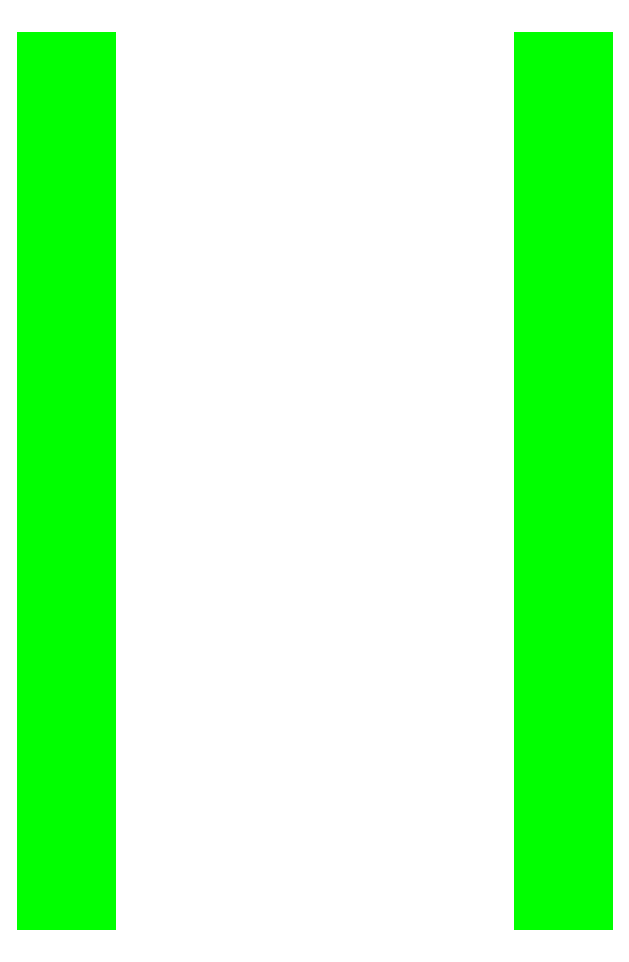
<metadata>
{"format":"dxf","ext":"dxf","renderer":"ezdxf+matplotlib","layout":"modelspace","background":"white","min_lineweight":24,"dpi":150}
</metadata>
<code>
0
SECTION
2
ENTITIES
0
3DFACE
8
TRACKS
10
-0.92
20
-0.92
30
0.01
11
-0.92
21
1.04
31
0.01
12
-1.12
22
1.04
32
0.01
13
-1.12
23
-0.92
33
0.01
0
3DFACE
8
TRACKS
10
-1.12
20
-0.92
30
0.01
11
-1.12
21
1.04
31
0.01
12
-0.92
22
1.04
32
0.01
13
-0.92
23
-0.92
33
0.01
0
3DFACE
8
TRACKS
10
-0.92
20
-1.54
30
0.34
11
-0.92
21
-0.92
31
0.01
12
-1.12
22
-0.92
32
0.01
13
-1.12
23
-1.54
33
0.34
0
3DFACE
8
TRACKS
10
-1.12
20
-1.54
30
0.34
11
-1.12
21
-0.92
31
0.01
12
-0.92
22
-0.92
32
0.01
13
-0.92
23
-1.54
33
0.34
0
3DFACE
8
TRACKS
10
-0.92
20
-1.6
30
0.45
11
-0.92
21
-1.54
31
0.34
12
-1.12
22
-1.54
32
0.34
13
-1.12
23
-1.6
33
0.45
0
3DFACE
8
TRACKS
10
-1.12
20
-1.6
30
0.45
11
-1.12
21
-1.54
31
0.34
12
-0.92
22
-1.54
32
0.34
13
-0.92
23
-1.6
33
0.45
0
3DFACE
8
TRACKS
10
-0.92
20
-1.6
30
0.56
11
-0.92
21
-1.6
31
0.45
12
-1.12
22
-1.6
32
0.45
13
-1.12
23
-1.6
33
0.56
0
3DFACE
8
TRACKS
10
-1.12
20
-1.6
30
0.56
11
-1.12
21
-1.6
31
0.45
12
-0.92
22
-1.6
32
0.45
13
-0.92
23
-1.6
33
0.56
0
3DFACE
8
TRACKS
10
-1.12
20
-1.53
30
0.67
11
-1.12
21
-1.6
31
0.56
12
-0.92
22
-1.6
32
0.56
13
-0.92
23
-1.53
33
0.67
0
3DFACE
8
TRACKS
10
-0.92
20
-1.53
30
0.67
11
-0.92
21
-1.6
31
0.56
12
-1.12
22
-1.6
32
0.56
13
-1.12
23
-1.53
33
0.67
0
3DFACE
8
TRACKS
10
-0.92
20
-1.39
30
0.72
11
-0.92
21
-1.53
31
0.67
12
-1.12
22
-1.53
32
0.67
13
-1.12
23
-1.39
33
0.72
0
3DFACE
8
TRACKS
10
-1.12
20
-1.39
30
0.72
11
-1.12
21
-1.53
31
0.67
12
-0.92
22
-1.53
32
0.67
13
-0.92
23
-1.39
33
0.72
0
3DFACE
8
TRACKS
10
-1.12
20
-0.97
30
0.72
11
-1.12
21
-1.39
31
0.72
12
-0.92
22
-1.39
32
0.72
13
-0.92
23
-0.97
33
0.72
0
3DFACE
8
TRACKS
10
-0.92
20
-0.97
30
0.72
11
-0.92
21
-1.39
31
0.72
12
-1.12
22
-1.39
32
0.72
13
-1.12
23
-0.97
33
0.72
0
3DFACE
8
TRACKS
10
-0.92
20
-0.33
30
0.79
11
-0.92
21
-0.97
31
0.72
12
-1.12
22
-0.97
32
0.72
13
-1.12
23
-0.33
33
0.79
0
3DFACE
8
TRACKS
10
-1.12
20
-0.33
30
0.79
11
-1.12
21
-0.97
31
0.72
12
-0.92
22
-0.97
32
0.72
13
-0.92
23
-0.33
33
0.79
0
3DFACE
8
TRACKS
10
-0.92
20
1e-16
30
0.79
11
-0.92
21
-0.33
31
0.79
12
-1.12
22
-0.33
32
0.79
13
-1.12
23
1e-16
33
0.79
0
3DFACE
8
TRACKS
10
-1.12
20
1e-16
30
0.79
11
-1.12
21
-0.33
31
0.79
12
-0.92
22
-0.33
32
0.79
13
-0.92
23
1e-16
33
0.79
0
3DFACE
8
TRACKS
10
-1.12
20
0.51
30
0.84
11
-1.12
21
1e-16
31
0.79
12
-0.92
22
1e-16
32
0.79
13
-0.92
23
0.51
33
0.84
0
3DFACE
8
TRACKS
10
-0.92
20
0.51
30
0.84
11
-0.92
21
1e-16
31
0.79
12
-1.12
22
1e-16
32
0.79
13
-1.12
23
0.51
33
0.84
0
3DFACE
8
TRACKS
10
-0.92
20
0.75
30
0.81
11
-0.92
21
0.51
31
0.84
12
-1.12
22
0.51
32
0.84
13
-1.12
23
0.75
33
0.81
0
3DFACE
8
TRACKS
10
-1.12
20
0.75
30
0.81
11
-1.12
21
0.51
31
0.84
12
-0.92
22
0.51
32
0.84
13
-0.92
23
0.75
33
0.81
0
3DFACE
8
TRACKS
10
-1.12
20
1.12
30
0.81
11
-1.12
21
0.75
31
0.81
12
-0.92
22
0.75
32
0.81
13
-0.92
23
1.12
33
0.81
0
3DFACE
8
TRACKS
10
-0.92
20
1.12
30
0.81
11
-0.92
21
0.75
31
0.81
12
-1.12
22
0.75
32
0.81
13
-1.12
23
1.12
33
0.81
0
3DFACE
8
TRACKS
10
-0.92
20
1.58
30
0.87
11
-0.92
21
1.12
31
0.81
12
-1.12
22
1.12
32
0.81
13
-1.12
23
1.58
33
0.87
0
3DFACE
8
TRACKS
10
-1.12
20
1.58
30
0.87
11
-1.12
21
1.12
31
0.81
12
-0.92
22
1.12
32
0.81
13
-0.92
23
1.58
33
0.87
0
3DFACE
8
TRACKS
10
-1.12
20
1.7
30
0.87
11
-1.12
21
1.58
31
0.87
12
-0.92
22
1.58
32
0.87
13
-0.92
23
1.7
33
0.87
0
3DFACE
8
TRACKS
10
-0.92
20
1.7
30
0.87
11
-0.92
21
1.58
31
0.87
12
-1.12
22
1.58
32
0.87
13
-1.12
23
1.7
33
0.87
0
3DFACE
8
TRACKS
10
-0.92
20
1.82
30
0.8
11
-0.92
21
1.7
31
0.87
12
-1.12
22
1.7
32
0.87
13
-1.12
23
1.82
33
0.8
0
3DFACE
8
TRACKS
10
-1.12
20
1.82
30
0.8
11
-1.12
21
1.7
31
0.87
12
-0.92
22
1.7
32
0.87
13
-0.92
23
1.82
33
0.8
0
3DFACE
8
TRACKS
10
-1.12
20
1.88
30
0.69
11
-1.12
21
1.82
31
0.8
12
-0.92
22
1.82
32
0.8
13
-0.92
23
1.88
33
0.69
0
3DFACE
8
TRACKS
10
-0.92
20
1.88
30
0.69
11
-0.92
21
1.82
31
0.8
12
-1.12
22
1.82
32
0.8
13
-1.12
23
1.88
33
0.69
0
3DFACE
8
TRACKS
10
-0.92
20
1.88
30
0.59
11
-0.92
21
1.88
31
0.69
12
-1.12
22
1.88
32
0.69
13
-1.12
23
1.88
33
0.59
0
3DFACE
8
TRACKS
10
-1.12
20
1.88
30
0.59
11
-1.12
21
1.88
31
0.69
12
-0.92
22
1.88
32
0.69
13
-0.92
23
1.88
33
0.59
0
3DFACE
8
TRACKS
10
-1.12
20
1.84
30
0.49
11
-1.12
21
1.88
31
0.59
12
-0.92
22
1.88
32
0.59
13
-0.92
23
1.84
33
0.49
0
3DFACE
8
TRACKS
10
-0.92
20
1.84
30
0.49
11
-0.92
21
1.88
31
0.59
12
-1.12
22
1.88
32
0.59
13
-1.12
23
1.84
33
0.49
0
3DFACE
8
TRACKS
10
-0.92
20
1.53
30
0.23
11
-0.92
21
1.84
31
0.49
12
-1.12
22
1.84
32
0.49
13
-1.12
23
1.53
33
0.23
0
3DFACE
8
TRACKS
10
-1.12
20
1.53
30
0.23
11
-1.12
21
1.84
31
0.49
12
-0.92
22
1.84
32
0.49
13
-0.92
23
1.53
33
0.23
0
3DFACE
8
TRACKS
10
-1.12
20
1.04
30
0.01
11
-1.12
21
1.53
31
0.23
12
-0.92
22
1.53
32
0.23
13
-0.92
23
1.04
33
0.01
0
3DFACE
8
TRACKS
10
-0.92
20
1.04
30
0.01
11
-0.92
21
1.53
31
0.23
12
-1.12
22
1.53
32
0.23
13
-1.12
23
1.04
33
0.01
0
3DFACE
8
TRACKS
10
0.92
20
1.88
30
0.69
11
0.92
21
1.82
31
0.8
12
1.12
22
1.82
32
0.8
13
1.12
23
1.88
33
0.69
0
3DFACE
8
TRACKS
10
1.12
20
1.88
30
0.69
11
1.12
21
1.82
31
0.8
12
0.92
22
1.82
32
0.8
13
0.92
23
1.88
33
0.69
0
3DFACE
8
TRACKS
10
1.12
20
-0.33
30
0.79
11
1.12
21
-0.97
31
0.72
12
0.92
22
-0.97
32
0.72
13
0.92
23
-0.33
33
0.79
0
3DFACE
8
TRACKS
10
0.92
20
-0.33
30
0.79
11
0.92
21
-0.97
31
0.72
12
1.12
22
-0.97
32
0.72
13
1.12
23
-0.33
33
0.79
0
3DFACE
8
TRACKS
10
1.12
20
1.04
30
0.01
11
1.12
21
1.53
31
0.23
12
0.92
22
1.53
32
0.23
13
0.92
23
1.04
33
0.01
0
3DFACE
8
TRACKS
10
0.92
20
1.04
30
0.01
11
0.92
21
1.53
31
0.23
12
1.12
22
1.53
32
0.23
13
1.12
23
1.04
33
0.01
0
3DFACE
8
TRACKS
10
1.12
20
-1.54
30
0.34
11
1.12
21
-0.92
31
0.01
12
0.92
22
-0.92
32
0.01
13
0.92
23
-1.54
33
0.34
0
3DFACE
8
TRACKS
10
0.92
20
-1.54
30
0.34
11
0.92
21
-0.92
31
0.01
12
1.12
22
-0.92
32
0.01
13
1.12
23
-1.54
33
0.34
0
3DFACE
8
TRACKS
10
1.12
20
-0.92
30
0.01
11
1.12
21
1.04
31
0.01
12
0.92
22
1.04
32
0.01
13
0.92
23
-0.92
33
0.01
0
3DFACE
8
TRACKS
10
0.92
20
-0.92
30
0.01
11
0.92
21
1.04
31
0.01
12
1.12
22
1.04
32
0.01
13
1.12
23
-0.92
33
0.01
0
3DFACE
8
TRACKS
10
1.12
20
1.53
30
0.23
11
1.12
21
1.84
31
0.49
12
0.92
22
1.84
32
0.49
13
0.92
23
1.53
33
0.23
0
3DFACE
8
TRACKS
10
0.92
20
1.53
30
0.23
11
0.92
21
1.84
31
0.49
12
1.12
22
1.84
32
0.49
13
1.12
23
1.53
33
0.23
0
3DFACE
8
TRACKS
10
0.92
20
-1.6
30
0.45
11
0.92
21
-1.54
31
0.34
12
1.12
22
-1.54
32
0.34
13
1.12
23
-1.6
33
0.45
0
3DFACE
8
TRACKS
10
1.12
20
-1.6
30
0.45
11
1.12
21
-1.54
31
0.34
12
0.92
22
-1.54
32
0.34
13
0.92
23
-1.6
33
0.45
0
3DFACE
8
TRACKS
10
1.12
20
1.88
30
0.59
11
1.12
21
1.88
31
0.69
12
0.92
22
1.88
32
0.69
13
0.92
23
1.88
33
0.59
0
3DFACE
8
TRACKS
10
0.92
20
1.88
30
0.59
11
0.92
21
1.88
31
0.69
12
1.12
22
1.88
32
0.69
13
1.12
23
1.88
33
0.59
0
3DFACE
8
TRACKS
10
0.92
20
1.84
30
0.49
11
0.92
21
1.88
31
0.59
12
1.12
22
1.88
32
0.59
13
1.12
23
1.84
33
0.49
0
3DFACE
8
TRACKS
10
1.12
20
1.84
30
0.49
11
1.12
21
1.88
31
0.59
12
0.92
22
1.88
32
0.59
13
0.92
23
1.84
33
0.49
0
3DFACE
8
TRACKS
10
0.92
20
-1.53
30
0.67
11
0.92
21
-1.6
31
0.56
12
1.12
22
-1.6
32
0.56
13
1.12
23
-1.53
33
0.67
0
3DFACE
8
TRACKS
10
1.12
20
-1.53
30
0.67
11
1.12
21
-1.6
31
0.56
12
0.92
22
-1.6
32
0.56
13
0.92
23
-1.53
33
0.67
0
3DFACE
8
TRACKS
10
1.12
20
-1.6
30
0.56
11
1.12
21
-1.6
31
0.45
12
0.92
22
-1.6
32
0.45
13
0.92
23
-1.6
33
0.56
0
3DFACE
8
TRACKS
10
0.92
20
-1.6
30
0.56
11
0.92
21
-1.6
31
0.45
12
1.12
22
-1.6
32
0.45
13
1.12
23
-1.6
33
0.56
0
3DFACE
8
TRACKS
10
1.12
20
-0.97
30
0.72
11
1.12
21
-1.39
31
0.72
12
0.92
22
-1.39
32
0.72
13
0.92
23
-0.97
33
0.72
0
3DFACE
8
TRACKS
10
0.92
20
-0.97
30
0.72
11
0.92
21
-1.39
31
0.72
12
1.12
22
-1.39
32
0.72
13
1.12
23
-0.97
33
0.72
0
3DFACE
8
TRACKS
10
1.12
20
-1.39
30
0.72
11
1.12
21
-1.53
31
0.67
12
0.92
22
-1.53
32
0.67
13
0.92
23
-1.39
33
0.72
0
3DFACE
8
TRACKS
10
0.92
20
-1.39
30
0.72
11
0.92
21
-1.53
31
0.67
12
1.12
22
-1.53
32
0.67
13
1.12
23
-1.39
33
0.72
0
3DFACE
8
TRACKS
10
0.92
20
1.12
30
0.81
11
0.92
21
0.75
31
0.81
12
1.12
22
0.75
32
0.81
13
1.12
23
1.12
33
0.81
0
3DFACE
8
TRACKS
10
1.12
20
1.12
30
0.81
11
1.12
21
0.75
31
0.81
12
0.92
22
0.75
32
0.81
13
0.92
23
1.12
33
0.81
0
3DFACE
8
TRACKS
10
1.12
20
1.82
30
0.8
11
1.12
21
1.7
31
0.87
12
0.92
22
1.7
32
0.87
13
0.92
23
1.82
33
0.8
0
3DFACE
8
TRACKS
10
0.92
20
1.82
30
0.8
11
0.92
21
1.7
31
0.87
12
1.12
22
1.7
32
0.87
13
1.12
23
1.82
33
0.8
0
3DFACE
8
TRACKS
10
0.92
20
1.7
30
0.87
11
0.92
21
1.58
31
0.87
12
1.12
22
1.58
32
0.87
13
1.12
23
1.7
33
0.87
0
3DFACE
8
TRACKS
10
1.12
20
1.7
30
0.87
11
1.12
21
1.58
31
0.87
12
0.92
22
1.58
32
0.87
13
0.92
23
1.7
33
0.87
0
3DFACE
8
TRACKS
10
1.12
20
1.58
30
0.87
11
1.12
21
1.12
31
0.81
12
0.92
22
1.12
32
0.81
13
0.92
23
1.58
33
0.87
0
3DFACE
8
TRACKS
10
0.92
20
1.58
30
0.87
11
0.92
21
1.12
31
0.81
12
1.12
22
1.12
32
0.81
13
1.12
23
1.58
33
0.87
0
3DFACE
8
TRACKS
10
1.12
20
0.75
30
0.81
11
1.12
21
0.51
31
0.84
12
0.92
22
0.51
32
0.84
13
0.92
23
0.75
33
0.81
0
3DFACE
8
TRACKS
10
0.92
20
0.75
30
0.81
11
0.92
21
0.51
31
0.84
12
1.12
22
0.51
32
0.84
13
1.12
23
0.75
33
0.81
0
3DFACE
8
TRACKS
10
0.92
20
0.51
30
0.84
11
0.92
21
-2e-16
31
0.79
12
1.12
22
-2e-16
32
0.79
13
1.12
23
0.51
33
0.84
0
3DFACE
8
TRACKS
10
1.12
20
0.51
30
0.84
11
1.12
21
-2e-16
31
0.79
12
0.92
22
-2e-16
32
0.79
13
0.92
23
0.51
33
0.84
0
3DFACE
8
TRACKS
10
1.12
20
-1e-16
30
0.79
11
1.12
21
-0.33
31
0.79
12
0.92
22
-0.33
32
0.79
13
0.92
23
-1e-16
33
0.79
0
3DFACE
8
TRACKS
10
0.92
20
-1e-16
30
0.79
11
0.92
21
-0.33
31
0.79
12
1.12
22
-0.33
32
0.79
13
1.12
23
-1e-16
33
0.79
0
VIEWPORT
8
0
10
144.7
20
101.2
30
0
40
391.1
41
222.2
68
     2
69
     1
0
VIEWPORT
8
0
10
139.2
20
100.8
30
0
40
222.8
41
161.3
68
     1
69
     2
0
ENDSEC
0
EOF

</code>
